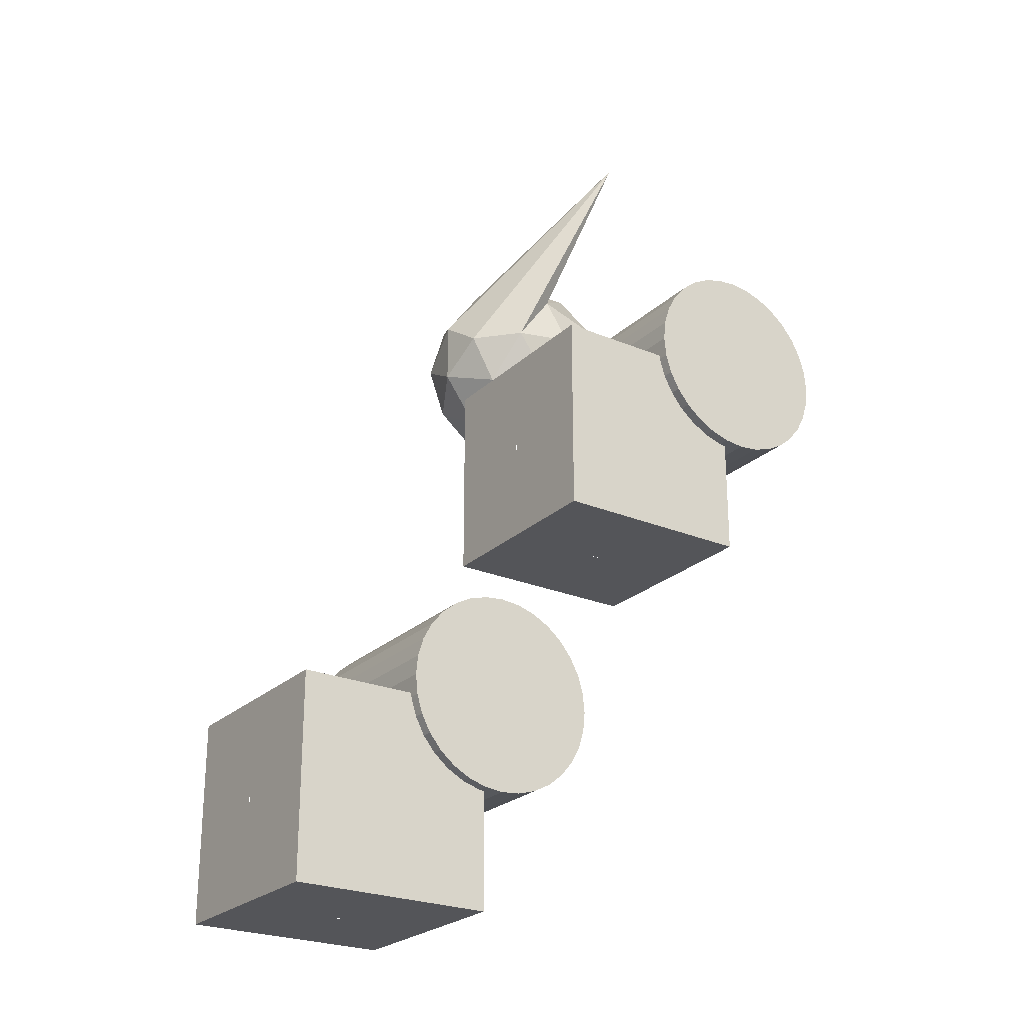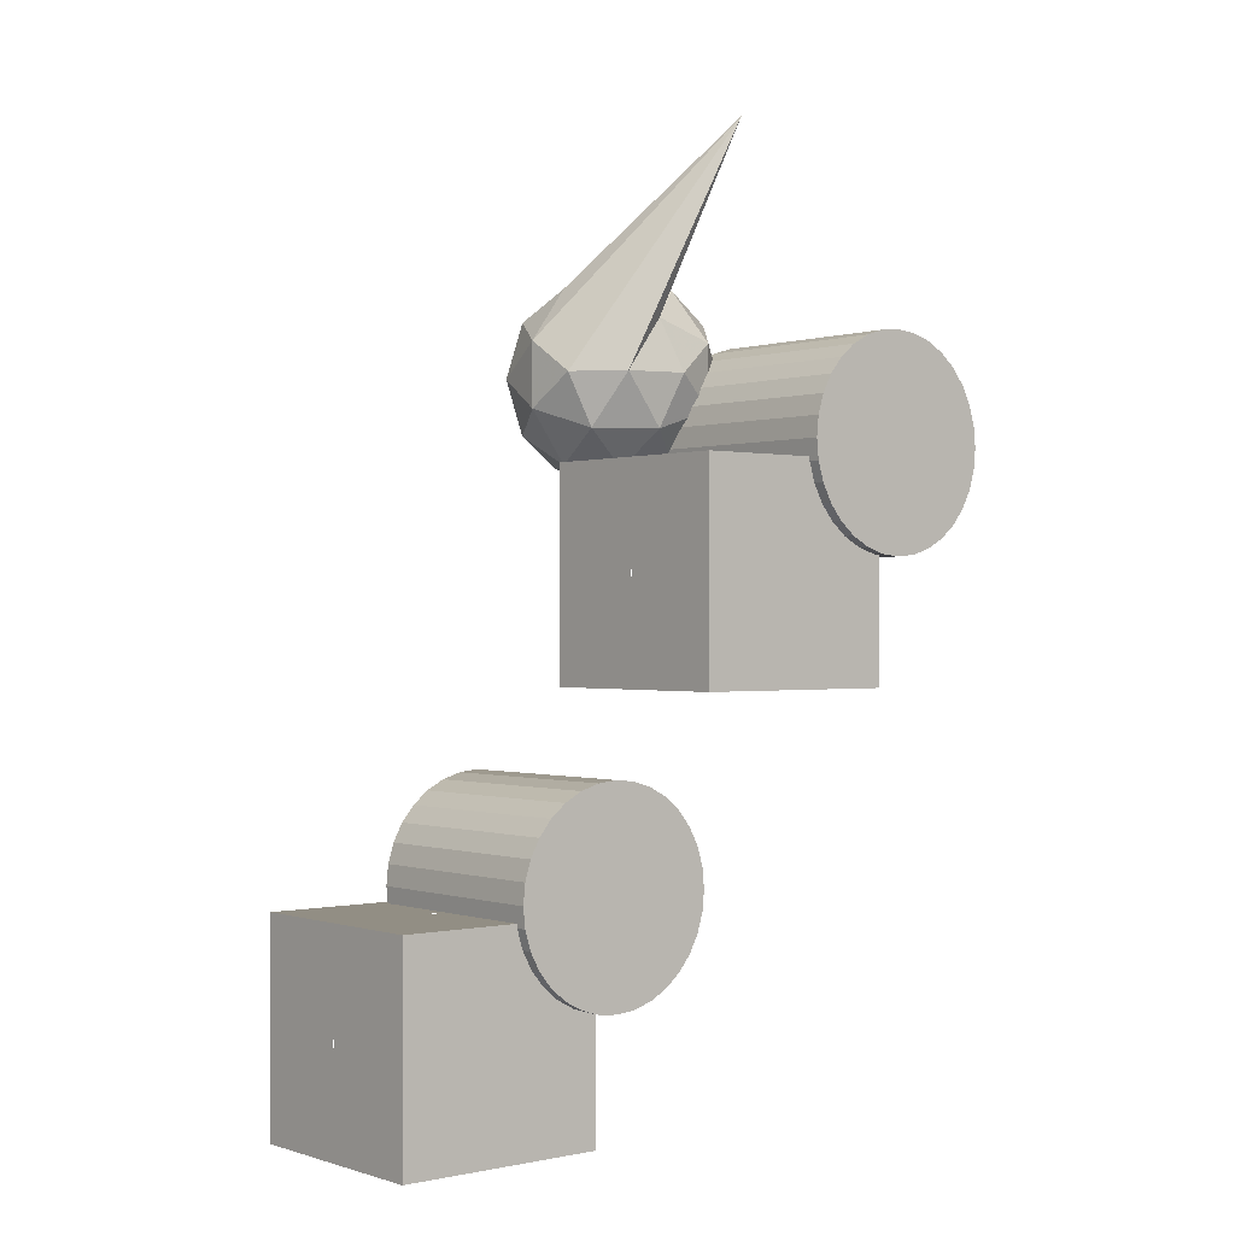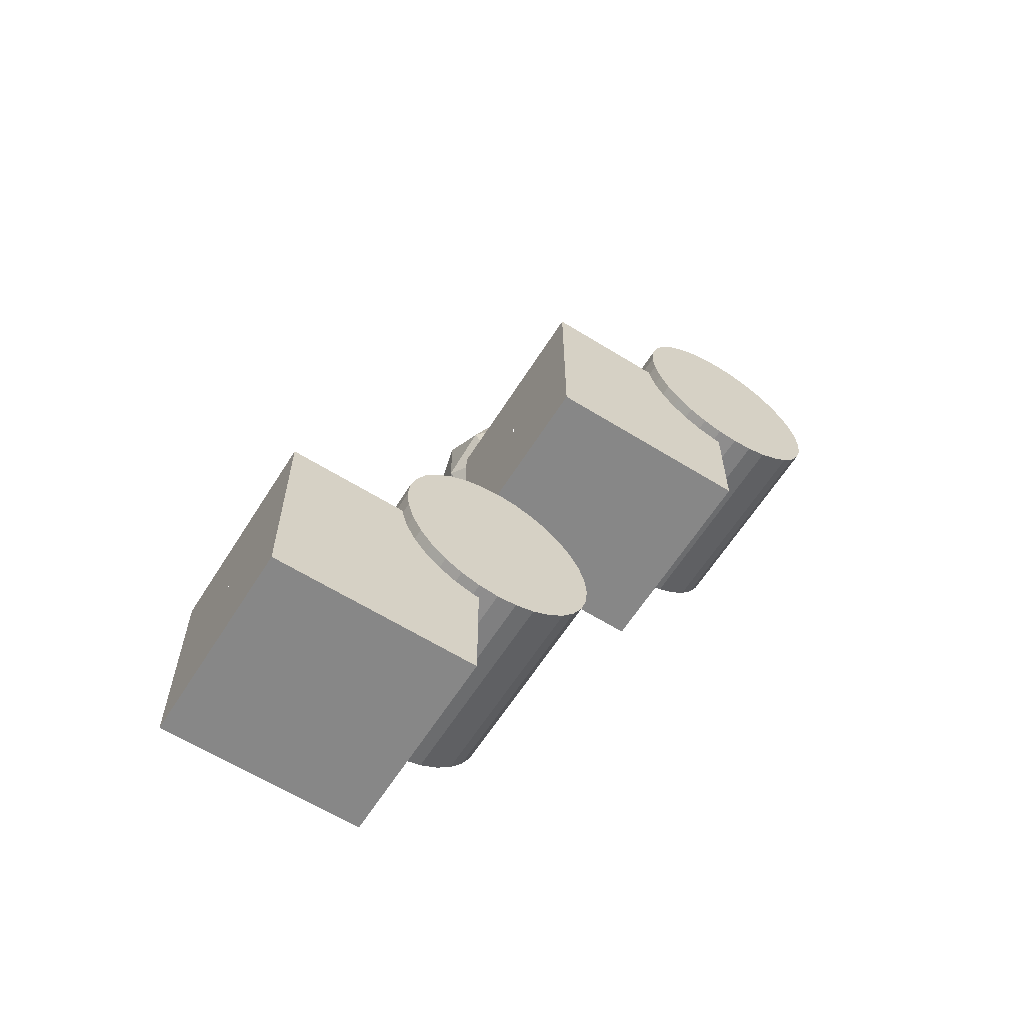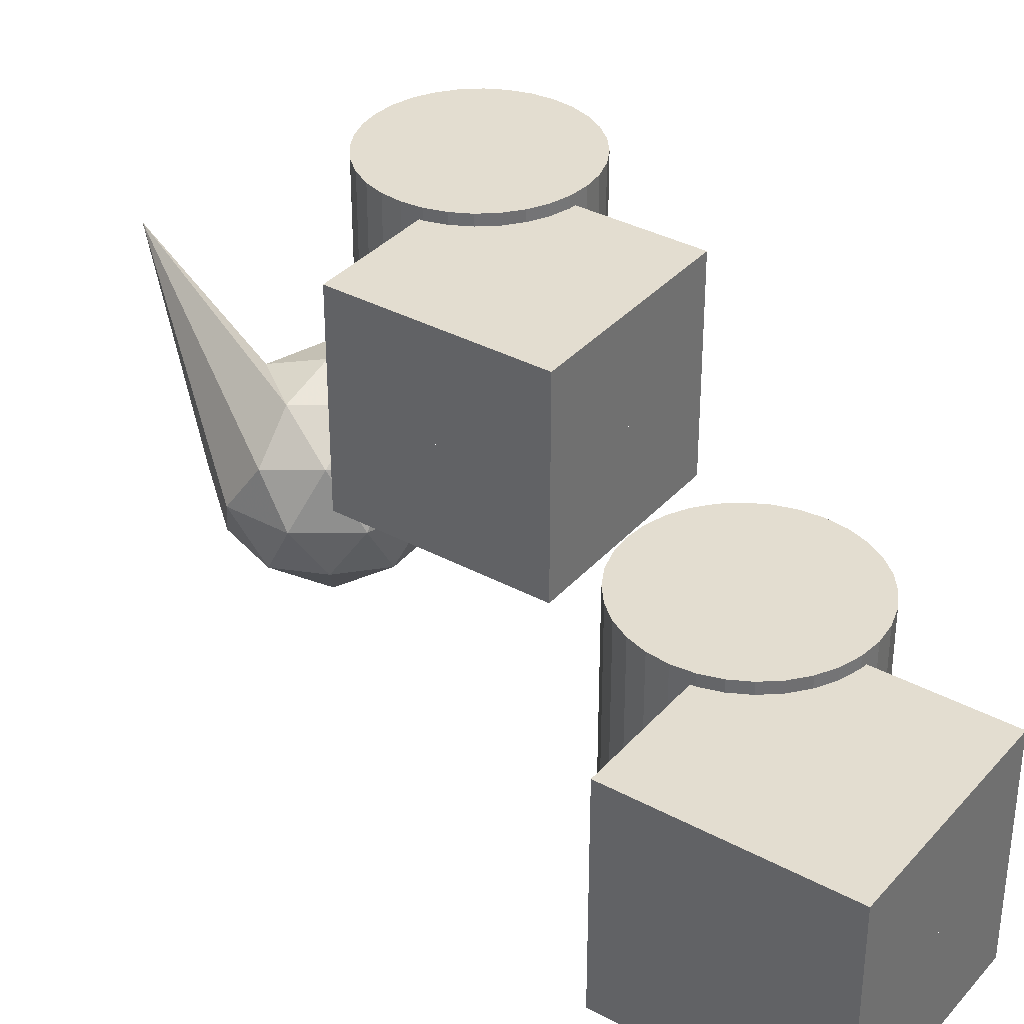
<metadata>
{"format":"obj","ext":"obj","renderer":"f3d","projection":"perspective","resolution":1024,"background":"white","views":[{"elev":-24.7,"azim":145.6,"up":"+Z"},{"elev":-0.1,"azim":140.3,"up":"+Z"},{"elev":-62.4,"azim":147.8,"up":"+Z"},{"elev":35.6,"azim":125.4,"up":"+Y"}]}
</metadata>
<code>
o Icosphere
v 0.09255 -1.843 0.8299
v 0.8162 -1.29 1.356
v -0.1838 -1.29 1.681
v -0.8019 -1.29 0.8299
v -0.1838 -1.29 -0.0208
v 0.8162 -1.29 0.3041
v 0.3689 -0.396 1.681
v -0.6311 -0.396 1.356
v -0.6311 -0.396 0.3041
v 0.3689 -0.396 -0.0208
v 0.987 -0.396 0.8299
v 0.09255 0.1567 0.8299
v -0.0699 -1.694 1.33
v 0.5179 -1.694 1.139
v 0.3554 -1.369 1.639
v 0.9432 -1.369 0.8299
v 0.5179 -1.694 0.5208
v -0.4332 -1.694 0.8299
v -0.5956 -1.369 1.33
v -0.0699 -1.694 0.3299
v -0.5956 -1.369 0.3299
v 0.3554 -1.369 0.02084
v 1.044 -0.8433 1.139
v 1.044 -0.8433 0.5208
v 0.09255 -0.8433 1.83
v 0.6803 -0.8433 1.639
v -0.8585 -0.8433 1.139
v -0.4952 -0.8433 1.639
v -0.4952 -0.8433 0.02083
v -0.8585 -0.8433 0.5208
v 0.6803 -0.8433 0.02083
v 0.09255 -0.8433 -0.1701
v -0.4076 0.3717 3.171
v -0.1703 -0.3175 1.639
v -0.7581 -0.3175 0.8299
v -0.1703 -0.3175 0.02084
v 0.7807 -0.3175 0.3299
v 0.255 0.007392 1.33
v 0.6183 0.007389 0.8299
v -0.3328 0.007391 1.139
v -0.3328 0.007391 0.5208
v 0.255 0.007392 0.3299
f 1 14 13
f 2 14 16
f 1 13 18
f 1 18 20
f 1 20 17
f 2 16 23
f 3 15 25
f 4 19 27
f 5 21 29
f 6 22 31
f 2 23 26
f 3 25 28
f 4 27 30
f 5 29 32
f 6 31 24
f 7 33 38
f 8 34 40
f 9 35 41
f 10 36 42
f 11 37 39
f 39 42 12
f 39 37 42
f 37 10 42
f 42 41 12
f 42 36 41
f 36 9 41
f 41 40 12
f 41 35 40
f 35 8 40
f 40 38 12
f 40 34 38
f 34 7 38
f 38 39 12
f 38 33 39
f 33 11 39
f 24 37 11
f 24 31 37
f 31 10 37
f 32 36 10
f 32 29 36
f 29 9 36
f 30 35 9
f 30 27 35
f 27 8 35
f 28 34 8
f 28 25 34
f 25 7 34
f 26 33 7
f 26 23 33
f 23 11 33
f 31 32 10
f 31 22 32
f 22 5 32
f 29 30 9
f 29 21 30
f 21 4 30
f 27 28 8
f 27 19 28
f 19 3 28
f 25 26 7
f 25 15 26
f 15 2 26
f 23 24 11
f 23 16 24
f 16 6 24
f 17 22 6
f 17 20 22
f 20 5 22
f 20 21 5
f 20 18 21
f 18 4 21
f 18 19 4
f 18 13 19
f 13 3 19
f 16 17 6
f 16 14 17
f 14 1 17
f 13 15 3
f 13 14 15
f 14 2 15
o Cube.001
v 3.424 0.5375 -5.917
v 3.424 -1.463 -5.917
v 3.424 0.5375 -3.917
v 3.424 -1.463 -3.917
v 1.424 0.5375 -5.917
v 1.424 -1.463 -5.917
v 1.424 0.5375 -3.917
v 1.424 -1.463 -3.917
v 2.424 -0.4625 -5.917
v 2.229 -0.4625 -5.898
v 2.041 -0.4625 -5.841
v 1.868 -0.4625 -5.749
v 1.717 -0.4625 -5.624
v 1.592 -0.4625 -5.473
v 1.5 -0.4625 -5.3
v 1.443 -0.4625 -5.112
v 1.424 -0.4625 -4.917
v 1.443 -0.4625 -4.722
v 1.5 -0.4625 -4.535
v 1.592 -0.4625 -4.362
v 1.717 -0.4625 -4.21
v 1.868 -0.4625 -4.086
v 2.041 -0.4625 -3.993
v 2.229 -0.4625 -3.936
v 2.424 -0.4625 -3.917
v 2.619 -0.4625 -3.936
v 2.806 -0.4625 -3.993
v 2.979 -0.4625 -4.086
v 3.131 -0.4625 -4.21
v 3.255 -0.4625 -4.362
v 3.348 -0.4625 -4.535
v 3.404 -0.4625 -4.722
v 3.424 -0.4625 -4.917
v 3.404 -0.4625 -5.112
v 3.348 -0.4625 -5.3
v 3.255 -0.4625 -5.473
v 3.131 -0.4625 -5.624
v 2.979 -0.4625 -5.749
v 2.806 -0.4625 -5.841
v 2.619 -0.4625 -5.898
v 2.424 -0.4625 -5.917
v 2.229 -0.4625 -5.898
v 2.041 -0.4625 -5.841
v 1.868 -0.4625 -5.749
v 1.717 -0.4625 -5.624
v 1.592 -0.4625 -5.473
v 1.5 -0.4625 -5.3
v 1.443 -0.4625 -5.112
v 1.424 -0.4625 -4.917
v 1.443 -0.4625 -4.722
v 1.5 -0.4625 -4.535
v 1.592 -0.4625 -4.362
v 1.717 -0.4625 -4.21
v 1.868 -0.4625 -4.086
v 2.041 -0.4625 -3.993
v 2.229 -0.4625 -3.936
v 2.424 -0.4625 -3.917
v 2.619 -0.4625 -3.936
v 2.806 -0.4625 -3.993
v 2.979 -0.4625 -4.086
v 3.131 -0.4625 -4.21
v 3.255 -0.4625 -4.362
v 3.348 -0.4625 -4.535
v 3.404 -0.4625 -4.722
v 3.424 -0.4625 -4.917
v 3.404 -0.4625 -5.112
v 3.348 -0.4625 -5.3
v 3.255 -0.4625 -5.473
v 3.131 -0.4625 -5.624
v 2.979 -0.4625 -5.749
v 2.806 -0.4625 -5.841
v 2.619 -0.4625 -5.898
v 2.424 -0.4625 -5.917
v 2.229 -0.4625 -5.898
v 2.041 -0.4625 -5.841
v 1.868 -0.4625 -5.749
v 1.717 -0.4625 -5.624
v 1.592 -0.4625 -5.473
v 1.5 -0.4625 -5.3
v 1.443 -0.4625 -5.112
v 1.424 -0.4625 -4.917
v 1.443 -0.4625 -4.722
v 1.5 -0.4625 -4.535
v 1.592 -0.4625 -4.362
v 1.717 -0.4625 -4.21
v 1.868 -0.4625 -4.086
v 2.041 -0.4625 -3.993
v 2.229 -0.4625 -3.936
v 2.424 -0.4625 -3.917
v 2.619 -0.4625 -3.936
v 2.806 -0.4625 -3.993
v 2.979 -0.4625 -4.086
v 3.131 -0.4625 -4.21
v 3.255 -0.4625 -4.362
v 3.348 -0.4625 -4.535
v 3.404 -0.4625 -4.722
v 3.424 -0.4625 -4.917
v 3.404 -0.4625 -5.112
v 3.348 -0.4625 -5.3
v 3.255 -0.4625 -5.473
v 3.131 -0.4625 -5.624
v 2.979 -0.4625 -5.749
v 2.806 -0.4625 -5.841
v 2.619 -0.4625 -5.898
v 1.289 -1.354 -4.761
v 1.289 0.6463 -4.761
v 1.484 -1.354 -4.742
v 1.484 0.6463 -4.742
v 1.672 -1.354 -4.685
v 1.672 0.6463 -4.685
v 1.845 -1.354 -4.593
v 1.845 0.6463 -4.593
v 1.996 -1.354 -4.468
v 1.996 0.6463 -4.468
v 2.121 -1.354 -4.317
v 2.121 0.6463 -4.317
v 2.213 -1.354 -4.144
v 2.213 0.6463 -4.144
v 2.27 -1.354 -3.956
v 2.27 0.6463 -3.956
v 2.289 -1.354 -3.761
v 2.289 0.6463 -3.761
v 2.27 -1.354 -3.566
v 2.27 0.6463 -3.566
v 2.213 -1.354 -3.379
v 2.213 0.6463 -3.379
v 2.121 -1.354 -3.206
v 2.121 0.6463 -3.206
v 1.996 -1.354 -3.054
v 1.996 0.6463 -3.054
v 1.845 -1.354 -2.93
v 1.845 0.6463 -2.93
v 1.672 -1.354 -2.837
v 1.672 0.6463 -2.837
v 1.484 -1.354 -2.781
v 1.484 0.6463 -2.781
v 1.289 -1.354 -2.761
v 1.289 0.6463 -2.761
v 1.094 -1.354 -2.781
v 1.094 0.6463 -2.781
v 0.9066 -1.354 -2.837
v 0.9066 0.6463 -2.837
v 0.7337 -1.354 -2.93
v 0.7337 0.6463 -2.93
v 0.5822 -1.354 -3.054
v 0.5822 0.6463 -3.054
v 0.4578 -1.354 -3.206
v 0.4578 0.6463 -3.206
v 0.3654 -1.354 -3.379
v 0.3654 0.6463 -3.379
v 0.3085 -1.354 -3.566
v 0.3085 0.6463 -3.566
v 0.2893 -1.354 -3.761
v 0.2893 0.6463 -3.761
v 0.3085 -1.354 -3.956
v 0.3085 0.6463 -3.956
v 0.3654 -1.354 -4.144
v 0.3654 0.6463 -4.144
v 0.4578 -1.354 -4.317
v 0.4578 0.6463 -4.317
v 0.5822 -1.354 -4.468
v 0.5822 0.6463 -4.468
v 0.7337 -1.354 -4.593
v 0.7337 0.6463 -4.593
v 0.9066 -1.354 -4.685
v 0.9066 0.6463 -4.685
v 1.094 -1.354 -4.742
v 1.094 0.6463 -4.742
f 43 47 49 45
f 46 45 49 50
f 50 49 47 48
f 48 44 46 50
f 44 43 45 46
f 48 47 43 44
f 147 148 150 149
f 149 150 152 151
f 151 152 154 153
f 153 154 156 155
f 155 156 158 157
f 157 158 160 159
f 159 160 162 161
f 161 162 164 163
f 163 164 166 165
f 165 166 168 167
f 167 168 170 169
f 169 170 172 171
f 171 172 174 173
f 173 174 176 175
f 175 176 178 177
f 177 178 180 179
f 179 180 182 181
f 181 182 184 183
f 183 184 186 185
f 185 186 188 187
f 187 188 190 189
f 189 190 192 191
f 191 192 194 193
f 193 194 196 195
f 195 196 198 197
f 197 198 200 199
f 199 200 202 201
f 201 202 204 203
f 203 204 206 205
f 205 206 208 207
f 150 148 210 208 206 204 202 200 198 196 194 192 190 188 186 184 182 180 178 176 174 172 170 168 166 164 162 160 158 156 154 152
f 207 208 210 209
f 209 210 148 147
f 147 149 151 153 155 157 159 161 163 165 167 169 171 173 175 177 179 181 183 185 187 189 191 193 195 197 199 201 203 205 207 209
l 52 51
l 53 52
l 54 53
l 55 54
l 56 55
l 57 56
l 58 57
l 59 58
l 60 59
l 61 60
l 62 61
l 63 62
l 64 63
l 65 64
l 66 65
l 67 66
l 68 67
l 69 68
l 70 69
l 71 70
l 72 71
l 73 72
l 74 73
l 75 74
l 76 75
l 77 76
l 78 77
l 79 78
l 80 79
l 81 80
l 82 81
l 51 82
l 84 83
l 85 84
l 86 85
l 87 86
l 88 87
l 89 88
l 90 89
l 91 90
l 92 91
l 93 92
l 94 93
l 95 94
l 96 95
l 97 96
l 98 97
l 99 98
l 100 99
l 101 100
l 102 101
l 103 102
l 104 103
l 105 104
l 106 105
l 107 106
l 108 107
l 109 108
l 110 109
l 111 110
l 112 111
l 113 112
l 114 113
l 83 114
l 116 115
l 117 116
l 118 117
l 119 118
l 120 119
l 121 120
l 122 121
l 123 122
l 124 123
l 125 124
l 126 125
l 127 126
l 128 127
l 129 128
l 130 129
l 131 130
l 132 131
l 133 132
l 134 133
l 135 134
l 136 135
l 137 136
l 138 137
l 139 138
l 140 139
l 141 140
l 142 141
l 143 142
l 144 143
l 145 144
l 146 145
l 115 146
o cube_renamed_Cube.002
v 1.101 1.621 -1.993
v 1.101 -0.379 -1.993
v 1.101 1.621 0.006739
v 1.101 -0.379 0.006739
v -0.8993 1.621 -1.993
v -0.8993 -0.379 -1.993
v -0.8993 1.621 0.006739
v -0.8993 -0.379 0.006739
v 0.1007 0.621 -1.993
v -0.09444 0.621 -1.974
v -0.282 0.621 -1.917
v -0.4549 0.621 -1.825
v -0.6065 0.621 -1.7
v -0.7308 0.621 -1.549
v -0.8232 0.621 -1.376
v -0.8801 0.621 -1.188
v -0.8993 0.621 -0.9933
v -0.8801 0.621 -0.7982
v -0.8232 0.621 -0.6106
v -0.7308 0.621 -0.4377
v -0.6065 0.621 -0.2862
v -0.4549 0.621 -0.1618
v -0.282 0.621 -0.06938
v -0.09444 0.621 -0.01248
v 0.1007 0.621 0.006739
v 0.2957 0.621 -0.01248
v 0.4833 0.621 -0.06938
v 0.6562 0.621 -0.1618
v 0.8078 0.621 -0.2862
v 0.9321 0.621 -0.4377
v 1.025 0.621 -0.6106
v 1.081 0.621 -0.7982
v 1.101 0.621 -0.9933
v 1.081 0.621 -1.188
v 1.025 0.621 -1.376
v 0.9321 0.621 -1.549
v 0.8078 0.621 -1.7
v 0.6562 0.621 -1.825
v 0.4833 0.621 -1.917
v 0.2957 0.621 -1.974
v 0.1007 0.621 -1.993
v -0.09444 0.621 -1.974
v -0.282 0.621 -1.917
v -0.4549 0.621 -1.825
v -0.6065 0.621 -1.7
v -0.7308 0.621 -1.549
v -0.8232 0.621 -1.376
v -0.8801 0.621 -1.188
v -0.8993 0.621 -0.9933
v -0.8801 0.621 -0.7982
v -0.8232 0.621 -0.6106
v -0.7308 0.621 -0.4377
v -0.6065 0.621 -0.2862
v -0.4549 0.621 -0.1618
v -0.282 0.621 -0.06938
v -0.09444 0.621 -0.01248
v 0.1007 0.621 0.006739
v 0.2957 0.621 -0.01248
v 0.4833 0.621 -0.06938
v 0.6562 0.621 -0.1618
v 0.8078 0.621 -0.2862
v 0.9321 0.621 -0.4377
v 1.025 0.621 -0.6106
v 1.081 0.621 -0.7982
v 1.101 0.621 -0.9933
v 1.081 0.621 -1.188
v 1.025 0.621 -1.376
v 0.9321 0.621 -1.549
v 0.8078 0.621 -1.7
v 0.6562 0.621 -1.825
v 0.4833 0.621 -1.917
v 0.2957 0.621 -1.974
v 0.1007 0.621 -1.993
v -0.09444 0.621 -1.974
v -0.282 0.621 -1.917
v -0.4549 0.621 -1.825
v -0.6065 0.621 -1.7
v -0.7308 0.621 -1.549
v -0.8232 0.621 -1.376
v -0.8801 0.621 -1.188
v -0.8993 0.621 -0.9933
v -0.8801 0.621 -0.7982
v -0.8232 0.621 -0.6106
v -0.7308 0.621 -0.4377
v -0.6065 0.621 -0.2862
v -0.4549 0.621 -0.1618
v -0.282 0.621 -0.06938
v -0.09444 0.621 -0.01248
v 0.1007 0.621 0.006739
v 0.2957 0.621 -0.01248
v 0.4833 0.621 -0.06938
v 0.6562 0.621 -0.1618
v 0.8078 0.621 -0.2862
v 0.9321 0.621 -0.4377
v 1.025 0.621 -0.6106
v 1.081 0.621 -0.7982
v 1.101 0.621 -0.9933
v 1.081 0.621 -1.188
v 1.025 0.621 -1.376
v 0.9321 0.621 -1.549
v 0.8078 0.621 -1.7
v 0.6562 0.621 -1.825
v 0.4833 0.621 -1.917
v 0.2957 0.621 -1.974
v -1.034 -0.2702 -0.8374
v -1.034 1.73 -0.8374
v -0.8386 -0.2702 -0.8182
v -0.8386 1.73 -0.8182
v -0.651 -0.2702 -0.7613
v -0.651 1.73 -0.7613
v -0.4781 -0.2702 -0.6689
v -0.4781 1.73 -0.6689
v -0.3266 -0.2702 -0.5445
v -0.3266 1.73 -0.5445
v -0.2022 -0.2702 -0.393
v -0.2022 1.73 -0.393
v -0.1098 -0.2702 -0.2201
v -0.1098 1.73 -0.2201
v -0.0529 -0.2702 -0.0325
v -0.0529 1.73 -0.0325
v -0.03369 -0.2702 0.1626
v -0.03369 1.73 0.1626
v -0.0529 -0.2702 0.3577
v -0.0529 1.73 0.3577
v -0.1098 -0.2702 0.5453
v -0.1098 1.73 0.5453
v -0.2022 -0.2702 0.7182
v -0.2022 1.73 0.7182
v -0.3266 -0.2702 0.8697
v -0.3266 1.73 0.8697
v -0.4781 -0.2702 0.9941
v -0.4781 1.73 0.9941
v -0.651 -0.2702 1.086
v -0.651 1.73 1.086
v -0.8386 -0.2702 1.143
v -0.8386 1.73 1.143
v -1.034 -0.2702 1.163
v -1.034 1.73 1.163
v -1.229 -0.2702 1.143
v -1.229 1.73 1.143
v -1.416 -0.2702 1.086
v -1.416 1.73 1.086
v -1.589 -0.2702 0.9941
v -1.589 1.73 0.9941
v -1.741 -0.2702 0.8697
v -1.741 1.73 0.8697
v -1.865 -0.2702 0.7182
v -1.865 1.73 0.7182
v -1.958 -0.2702 0.5453
v -1.958 1.73 0.5453
v -2.014 -0.2702 0.3577
v -2.014 1.73 0.3577
v -2.034 -0.2702 0.1626
v -2.034 1.73 0.1626
v -2.014 -0.2702 -0.0325
v -2.014 1.73 -0.0325
v -1.958 -0.2702 -0.2201
v -1.958 1.73 -0.2201
v -1.865 -0.2702 -0.393
v -1.865 1.73 -0.393
v -1.741 -0.2702 -0.5445
v -1.741 1.73 -0.5445
v -1.589 -0.2702 -0.6689
v -1.589 1.73 -0.6689
v -1.416 -0.2702 -0.7613
v -1.416 1.73 -0.7613
v -1.229 -0.2702 -0.8182
v -1.229 1.73 -0.8182
f 211 215 217 213
f 214 213 217 218
f 218 217 215 216
f 216 212 214 218
f 212 211 213 214
f 216 215 211 212
f 315 316 318 317
f 317 318 320 319
f 319 320 322 321
f 321 322 324 323
f 323 324 326 325
f 325 326 328 327
f 327 328 330 329
f 329 330 332 331
f 331 332 334 333
f 333 334 336 335
f 335 336 338 337
f 337 338 340 339
f 339 340 342 341
f 341 342 344 343
f 343 344 346 345
f 345 346 348 347
f 347 348 350 349
f 349 350 352 351
f 351 352 354 353
f 353 354 356 355
f 355 356 358 357
f 357 358 360 359
f 359 360 362 361
f 361 362 364 363
f 363 364 366 365
f 365 366 368 367
f 367 368 370 369
f 369 370 372 371
f 371 372 374 373
f 373 374 376 375
f 318 316 378 376 374 372 370 368 366 364 362 360 358 356 354 352 350 348 346 344 342 340 338 336 334 332 330 328 326 324 322 320
f 375 376 378 377
f 377 378 316 315
f 315 317 319 321 323 325 327 329 331 333 335 337 339 341 343 345 347 349 351 353 355 357 359 361 363 365 367 369 371 373 375 377
l 220 219
l 221 220
l 222 221
l 223 222
l 224 223
l 225 224
l 226 225
l 227 226
l 228 227
l 229 228
l 230 229
l 231 230
l 232 231
l 233 232
l 234 233
l 235 234
l 236 235
l 237 236
l 238 237
l 239 238
l 240 239
l 241 240
l 242 241
l 243 242
l 244 243
l 245 244
l 246 245
l 247 246
l 248 247
l 249 248
l 250 249
l 219 250
l 252 251
l 253 252
l 254 253
l 255 254
l 256 255
l 257 256
l 258 257
l 259 258
l 260 259
l 261 260
l 262 261
l 263 262
l 264 263
l 265 264
l 266 265
l 267 266
l 268 267
l 269 268
l 270 269
l 271 270
l 272 271
l 273 272
l 274 273
l 275 274
l 276 275
l 277 276
l 278 277
l 279 278
l 280 279
l 281 280
l 282 281
l 251 282
l 284 283
l 285 284
l 286 285
l 287 286
l 288 287
l 289 288
l 290 289
l 291 290
l 292 291
l 293 292
l 294 293
l 295 294
l 296 295
l 297 296
l 298 297
l 299 298
l 300 299
l 301 300
l 302 301
l 303 302
l 304 303
l 305 304
l 306 305
l 307 306
l 308 307
l 309 308
l 310 309
l 311 310
l 312 311
l 313 312
l 314 313
l 283 314

</code>
